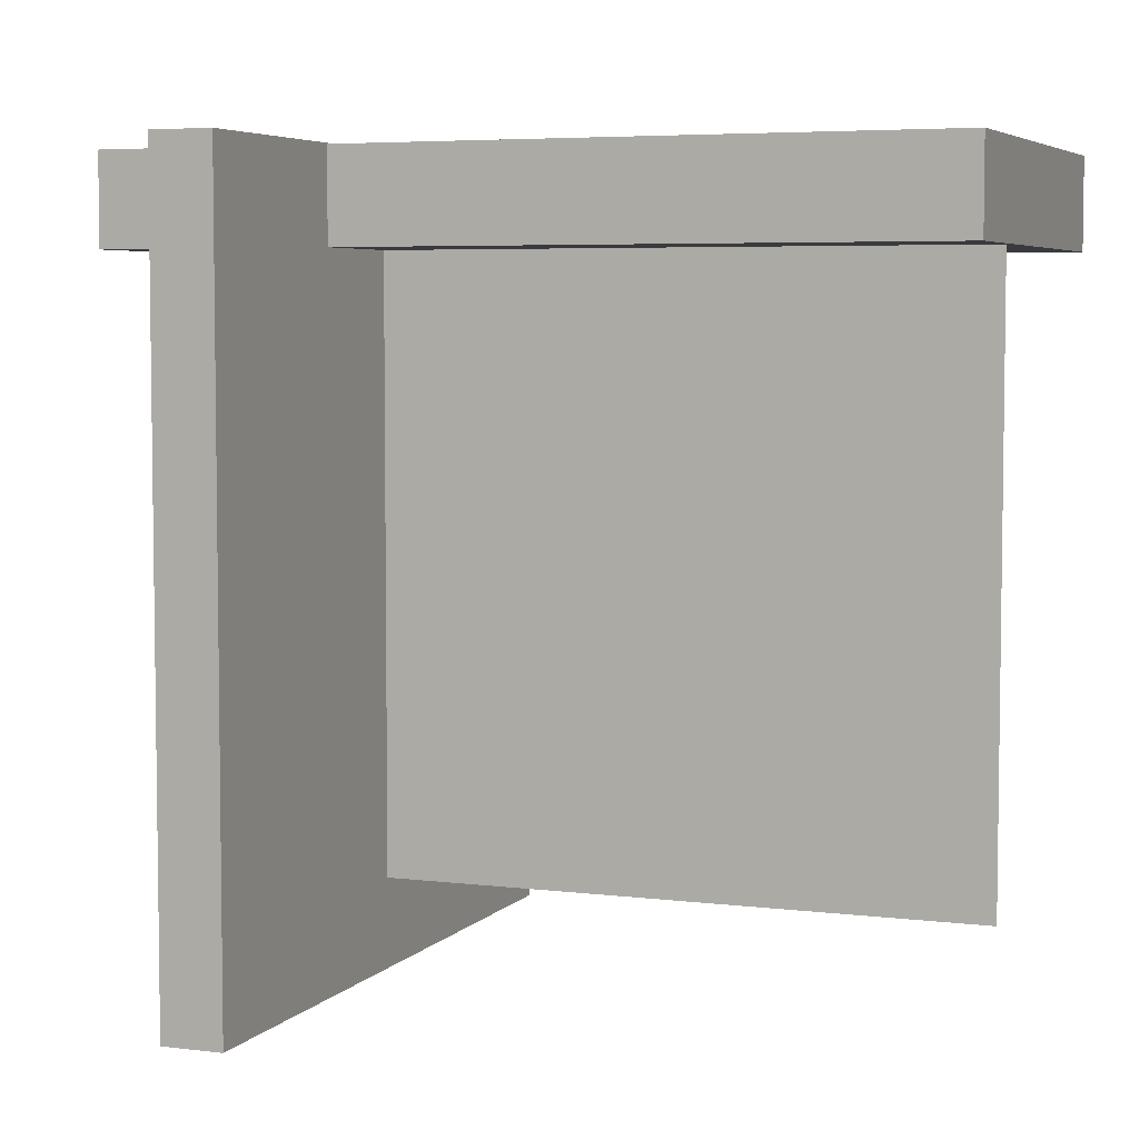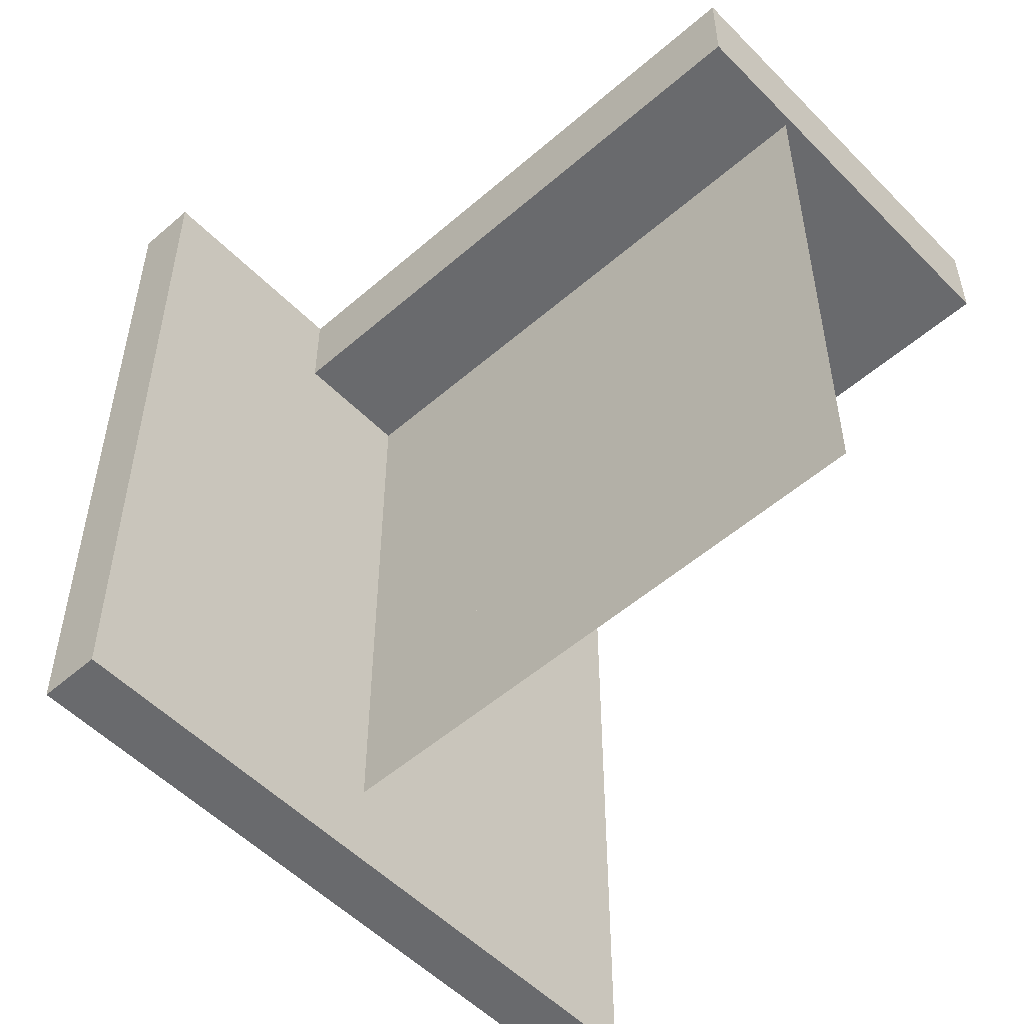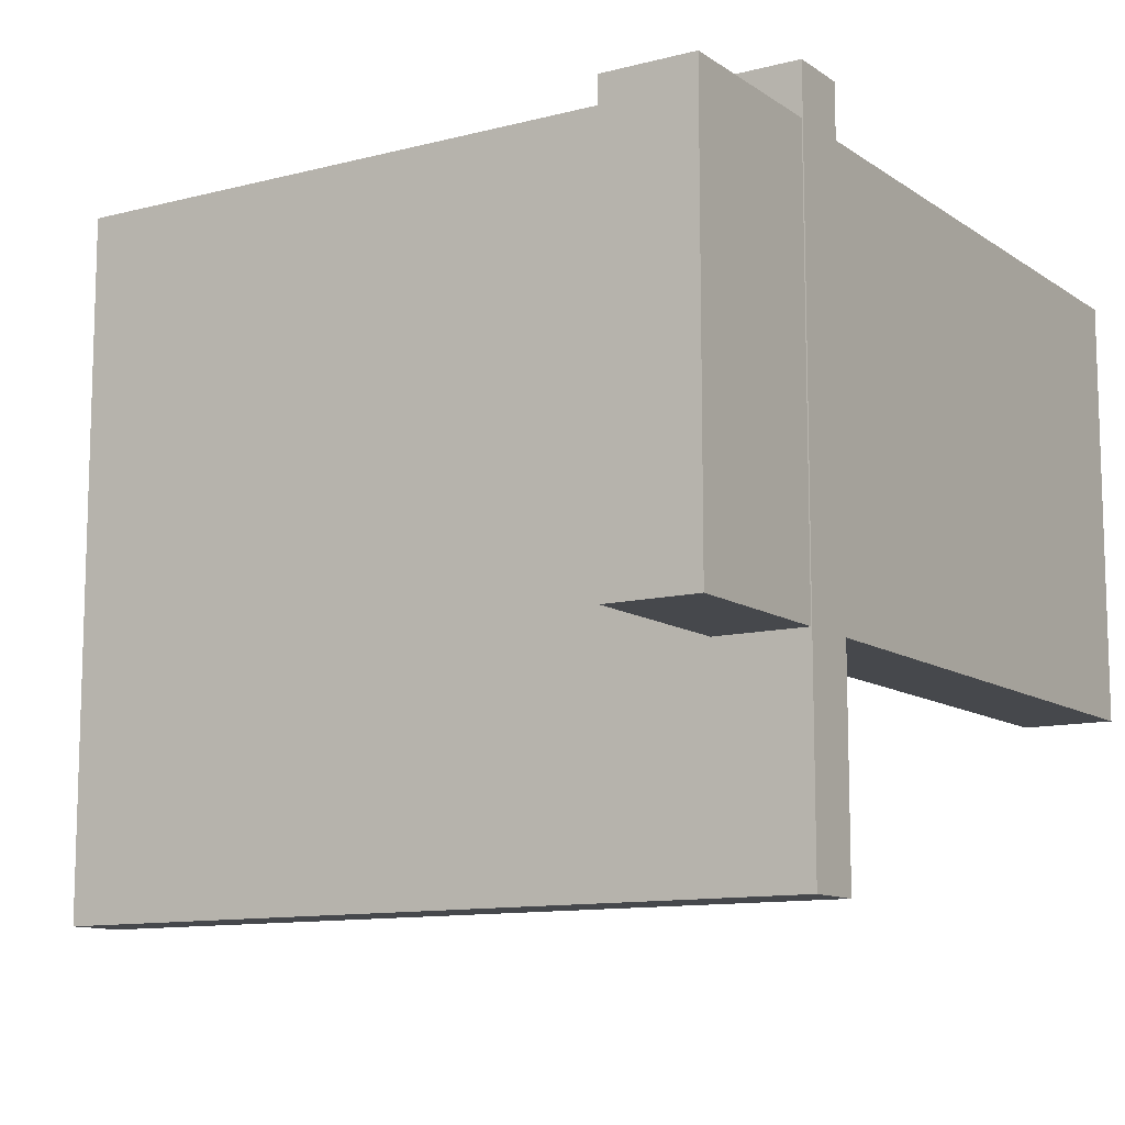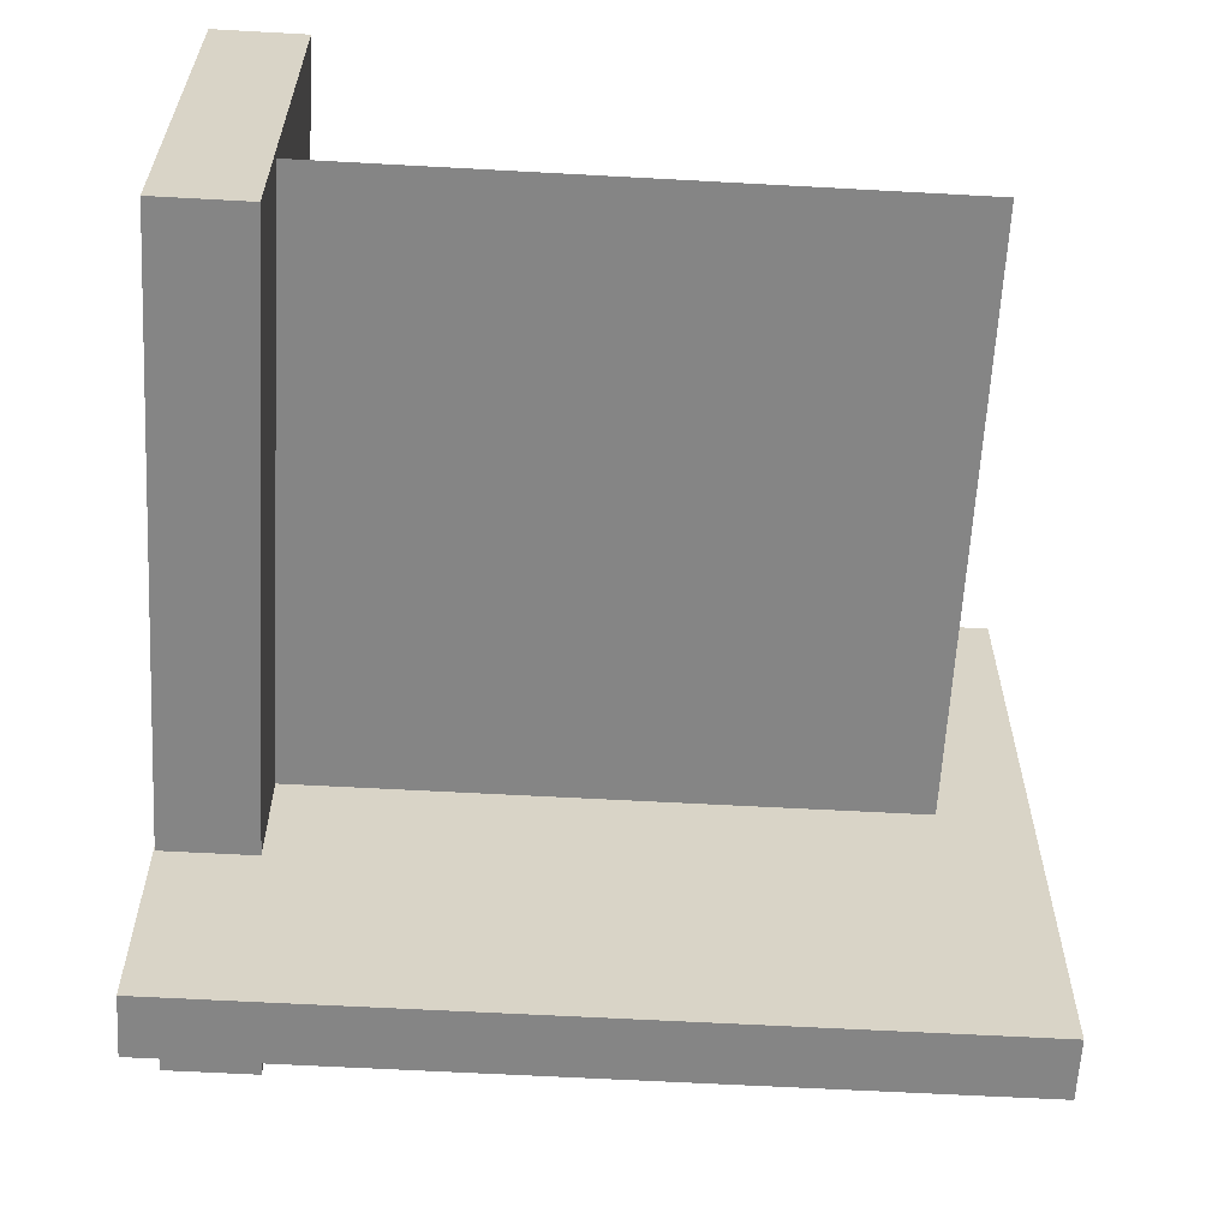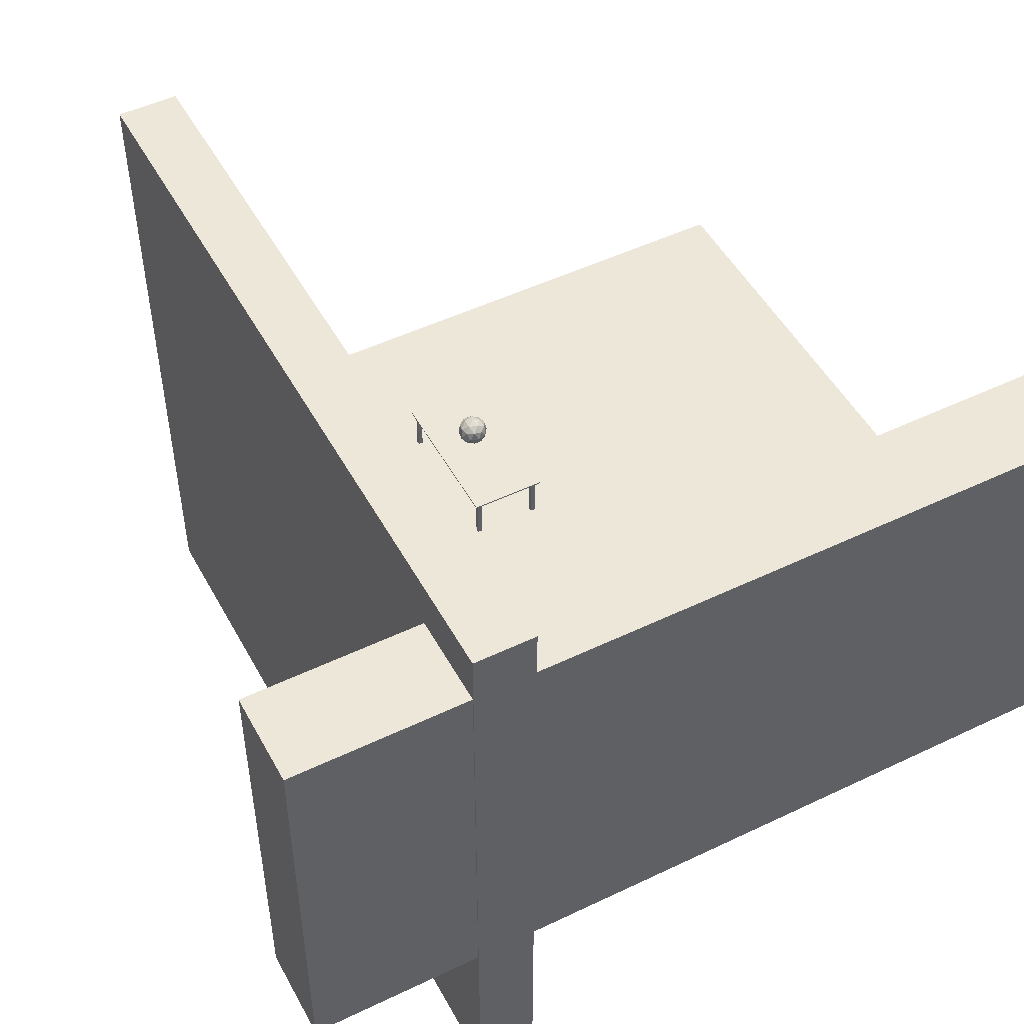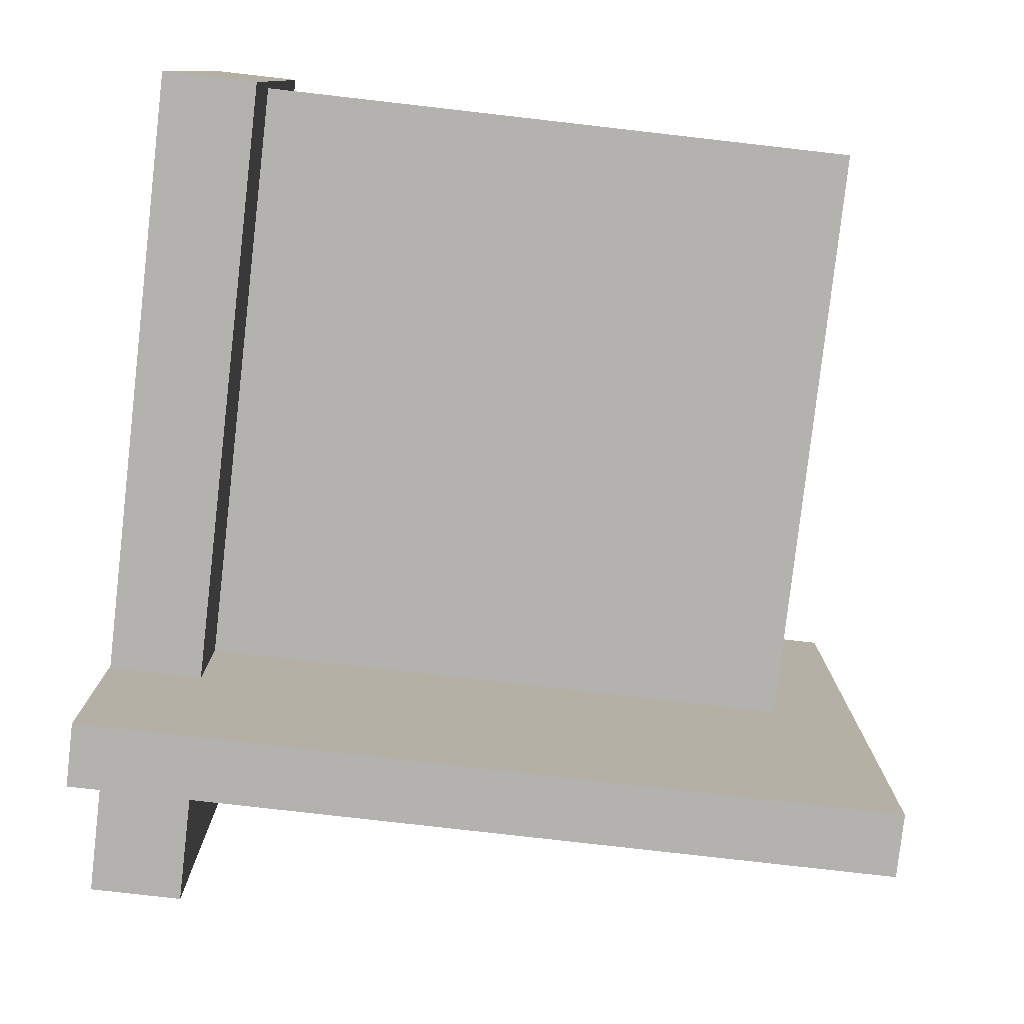
<metadata>
{"format":"obj","ext":"obj","renderer":"f3d","projection":"perspective","resolution":1024,"background":"white","views":[{"elev":5.2,"azim":21.2,"up":"+Z"},{"elev":-53.1,"azim":42.9,"up":"+Z"},{"elev":-11.2,"azim":-57.7,"up":"+Y"},{"elev":-61.7,"azim":86.8,"up":"+Y"},{"elev":49.8,"azim":-27.8,"up":"+Y"},{"elev":-79.7,"azim":83.5,"up":"+Y"}]}
</metadata>
<code>
o Cube
v -19.26 24.04 -25.86
v -19.26 -22.04 -25.86
v -19.26 24.04 25.86
v -19.26 -22.04 25.86
v -23.3 24.04 -25.86
v -23.3 -22.04 -25.86
v -23.3 24.04 25.86
v -23.3 -22.04 25.86
f 5 3 1
f 3 8 4
f 7 6 8
f 2 8 6
f 1 4 2
f 5 2 6
f 5 7 3
f 3 7 8
f 7 5 6
f 2 4 8
f 1 3 4
f 5 1 2
o Plane_with_table_Plane
v 0 2e-06 -10
v 0 1e-06 -5
v 20 0 0
v -5 2e-06 -10
v 0 3e-06 -20
v -10 3e-06 -20
v 0 -3e-06 20
v -5 0 0
v -10 0 0
v 20 -3e-06 20
v 0 0 0
v -10 2e-06 -10
v -20 3e-06 -20
v -20 2e-06 -10
v -10 1e-06 -5
v -5 1e-06 -5
v -5.285 3 0
v -5 3 -0.2317
v -5.285 3 -0.2317
v -5 3 0
v -5 2.9 -0.2317
v -9.779 2.9 -10
v -10 3 -10
v -9.779 3 -10
v -10 2.9 0
v -10 3 -0.2317
v -10 2.9 -0.2317
v -5.285 2.9 0
v -9.779 2.9 0
v -9.779 2.9 -0.2317
v -9.779 2.9 -9.838
v -10 2.9 -10
v -9.779 2.9 -9.574
v -10 2.9 -9.838
v -10 2.9 -9.574
v -10 3 -9.838
v -5 3 -9.838
v -5 2.9 -10
v -5 3 -10
v -5 3 -9.574
v -5 2.9 -9.838
v -5.285 3 -9.838
v -5.285 3 -10
v -5.285 3 -9.574
v -9.484 3 -9.574
v -5.605 3 -9.838
v -9.484 3 -9.838
v -5.605 3 -9.574
v -5.605 3 -10
v -9.484 3 -10
v -5 2.9 -9.574
v -5.285 2.9 -9.838
v -5.605 2.9 -9.574
v -5.285 -0.009356 -9.574
v -5.285 2.9 -9.574
v -5.285 2.9 -10
v -5.605 2.9 -10
v -5 2.9 0
v -5.285 2.9 -0.2317
v -5.605 2.9 -0.2317
v -9.484 2.9 0
v -5.605 3 0
v -9.484 3 0
v -5.605 2.9 0
v -5.605 3 -0.2317
v -9.484 3 -0.2317
v -10 3 0
v -9.779 3 -0.2317
v -9.779 3 0
v -9.779 3 -9.838
v -10 3 -9.574
v -9.779 3 -9.574
v -9.484 2.9 -9.838
v -5.605 2.9 -9.838
v -9.779 -0.002143 -9.838
v -9.484 2.9 -10
v -9.484 2.9 -0.2317
v -9.484 2.9 -0.4957
v -9.484 2.9 -9.574
v -9.779 0.009659 -0.4957
v -9.779 2.9 -0.4957
v -5.605 2.9 -0.4957
v -9.779 3 -0.4957
v -9.484 3 -0.4957
v -10 3 -0.4957
v -5.605 3 -0.4957
v -5.285 3 -0.4957
v -5.285 2.9 -0.4957
v -5.285 -0.000126 -0.2317
v -5 2.9 -0.4957
v -10 2.9 -0.4957
v -5 3 -0.4957
v -9.484 0.009659 -0.2317
v -9.484 0.009659 -0.4957
v -9.779 0.009659 -0.2317
v -5.605 -0.000126 -0.4957
v -5.285 -0.000126 -0.4957
v -5.605 -0.000126 -0.2317
v -5.605 -0.009356 -9.838
v -5.285 -0.009356 -9.838
v -5.605 -0.009356 -9.574
v -9.484 -0.002143 -9.574
v -9.484 -0.002143 -9.838
v -9.779 -0.002143 -9.574
v 20 3e-06 -20
v -20 0 0
v -20 -3e-06 20
f 9 10 11
f 12 13 14
f 15 16 17
f 18 19 15
f 20 21 22
f 23 20 22
f 10 12 24
f 24 20 23
f 16 23 17
f 19 24 16
f 25 26 27
f 28 29 26
f 30 31 32
f 33 34 35
f 36 28 25
f 37 35 38
f 39 40 30
f 41 42 39
f 42 31 40
f 43 44 42
f 45 46 47
f 48 49 45
f 50 47 51
f 52 45 50
f 53 54 55
f 56 50 54
f 55 57 58
f 54 51 57
f 59 60 49
f 61 62 63
f 49 64 46
f 60 65 64
f 66 67 29
f 36 68 67
f 69 70 71
f 72 25 70
f 46 51 47
f 64 57 51
f 71 73 74
f 70 27 73
f 75 76 34
f 77 74 76
f 33 77 75
f 37 71 77
f 44 32 31
f 78 58 32
f 79 78 44
f 80 55 78
f 61 81 82
f 81 83 39
f 82 84 65
f 81 30 84
f 72 85 68
f 69 38 85
f 65 58 57
f 84 32 58
f 86 41 87
f 86 88 89
f 90 87 61
f 68 86 90
f 91 53 80
f 76 92 91
f 93 80 79
f 93 76 91
f 94 52 56
f 73 95 94
f 92 56 53
f 74 94 92
f 96 61 63
f 68 97 67
f 98 63 59
f 29 96 98
f 89 43 41
f 38 99 89
f 99 79 43
f 35 93 99
f 100 59 48
f 100 29 98
f 95 48 52
f 27 100 95
f 101 88 102
f 38 101 85
f 89 103 38
f 85 102 86
f 97 104 105
f 90 106 68
f 67 105 96
f 96 104 90
f 62 107 108
f 60 107 82
f 63 108 60
f 82 109 61
f 110 83 111
f 39 112 41
f 87 111 81
f 41 110 87
f 10 19 11
f 11 113 9
f 113 13 9
f 14 20 12
f 12 9 13
f 114 115 17
f 115 15 17
f 15 19 16
f 18 11 19
f 20 14 21
f 22 114 23
f 114 17 23
f 10 9 12
f 24 12 20
f 16 24 23
f 19 10 24
f 25 28 26
f 28 66 29
f 30 40 31
f 33 75 34
f 36 66 28
f 37 33 35
f 39 42 40
f 41 43 42
f 42 44 31
f 43 79 44
f 45 49 46
f 48 59 49
f 50 45 47
f 52 48 45
f 53 56 54
f 56 52 50
f 55 54 57
f 54 50 51
f 59 63 60
f 61 109 62
f 49 60 64
f 60 82 65
f 66 36 67
f 36 72 68
f 69 72 70
f 72 36 25
f 46 64 51
f 64 65 57
f 71 70 73
f 70 25 27
f 75 77 76
f 77 71 74
f 33 37 77
f 37 69 71
f 44 78 32
f 78 55 58
f 79 80 78
f 80 53 55
f 61 87 81
f 81 111 83
f 82 81 84
f 81 39 30
f 72 69 85
f 69 37 38
f 65 84 58
f 84 30 32
f 86 89 41
f 86 102 88
f 90 86 87
f 68 85 86
f 91 92 53
f 76 74 92
f 93 91 80
f 93 34 76
f 94 95 52
f 73 27 95
f 92 94 56
f 74 73 94
f 96 90 61
f 68 106 97
f 98 96 63
f 29 67 96
f 89 99 43
f 38 35 99
f 99 93 79
f 35 34 93
f 100 98 59
f 100 26 29
f 95 100 48
f 27 26 100
f 101 103 88
f 38 103 101
f 89 88 103
f 85 101 102
f 97 106 104
f 90 104 106
f 67 97 105
f 96 105 104
f 62 109 107
f 60 108 107
f 63 62 108
f 82 107 109
f 110 112 83
f 39 83 112
f 87 110 111
f 41 112 110
o Cube.001
v -34.9 -7.886 25.79
v 20.45 -7.886 25.79
v -34.9 20.6 25.79
v 20.45 20.6 25.79
v -34.9 -7.886 19.68
v 20.45 -7.886 19.68
v -34.9 20.6 19.68
v 20.45 20.6 19.68
f 117 118 116
f 119 122 118
f 123 120 122
f 121 116 120
f 122 116 118
f 119 121 123
f 117 119 118
f 119 123 122
f 123 121 120
f 121 117 116
f 122 120 116
f 119 117 121
o Icosphere
v -7.388 3.132 -5.642
v -6.665 3.685 -5.116
v -7.665 3.685 -4.791
v -8.283 3.685 -5.642
v -7.665 3.685 -6.493
v -6.665 3.685 -6.168
v -7.112 4.58 -4.791
v -8.112 4.58 -5.116
v -8.112 4.58 -6.168
v -7.112 4.58 -6.493
v -6.494 4.58 -5.642
v -7.388 5.132 -5.642
v -7.551 3.282 -5.142
v -6.963 3.282 -5.333
v -7.125 3.607 -4.833
v -6.538 3.607 -5.642
v -6.963 3.282 -5.951
v -7.914 3.282 -5.642
v -8.077 3.607 -5.142
v -7.551 3.282 -6.142
v -8.077 3.607 -6.142
v -7.125 3.607 -6.451
v -6.437 4.132 -5.333
v -6.437 4.132 -5.951
v -7.388 4.132 -4.642
v -6.801 4.132 -4.833
v -8.339 4.132 -5.333
v -7.976 4.132 -4.833
v -7.976 4.132 -6.451
v -8.339 4.132 -5.951
v -6.801 4.132 -6.451
v -7.388 4.132 -6.642
v -6.7 4.658 -5.142
v -7.651 4.658 -4.833
v -8.239 4.658 -5.642
v -7.651 4.658 -6.451
v -6.7 4.658 -6.142
v -7.226 4.983 -5.142
v -6.863 4.983 -5.642
v -7.814 4.983 -5.333
v -7.814 4.983 -5.951
v -7.226 4.983 -6.142
f 124 137 136
f 125 137 139
f 124 136 141
f 124 141 143
f 124 143 140
f 125 139 146
f 126 138 148
f 127 142 150
f 128 144 152
f 129 145 154
f 125 146 149
f 126 148 151
f 127 150 153
f 128 152 155
f 129 154 147
f 130 156 161
f 131 157 163
f 132 158 164
f 133 159 165
f 134 160 162
f 162 165 135
f 162 160 165
f 160 133 165
f 165 164 135
f 165 159 164
f 159 132 164
f 164 163 135
f 164 158 163
f 158 131 163
f 163 161 135
f 163 157 161
f 157 130 161
f 161 162 135
f 161 156 162
f 156 134 162
f 147 160 134
f 147 154 160
f 154 133 160
f 155 159 133
f 155 152 159
f 152 132 159
f 153 158 132
f 153 150 158
f 150 131 158
f 151 157 131
f 151 148 157
f 148 130 157
f 149 156 130
f 149 146 156
f 146 134 156
f 154 155 133
f 154 145 155
f 145 128 155
f 152 153 132
f 152 144 153
f 144 127 153
f 150 151 131
f 150 142 151
f 142 126 151
f 148 149 130
f 148 138 149
f 138 125 149
f 146 147 134
f 146 139 147
f 139 129 147
f 140 145 129
f 140 143 145
f 143 128 145
f 143 144 128
f 143 141 144
f 141 127 144
f 141 142 127
f 141 136 142
f 136 126 142
f 139 140 129
f 139 137 140
f 137 124 140
f 136 138 126
f 136 137 138
f 137 125 138

</code>
